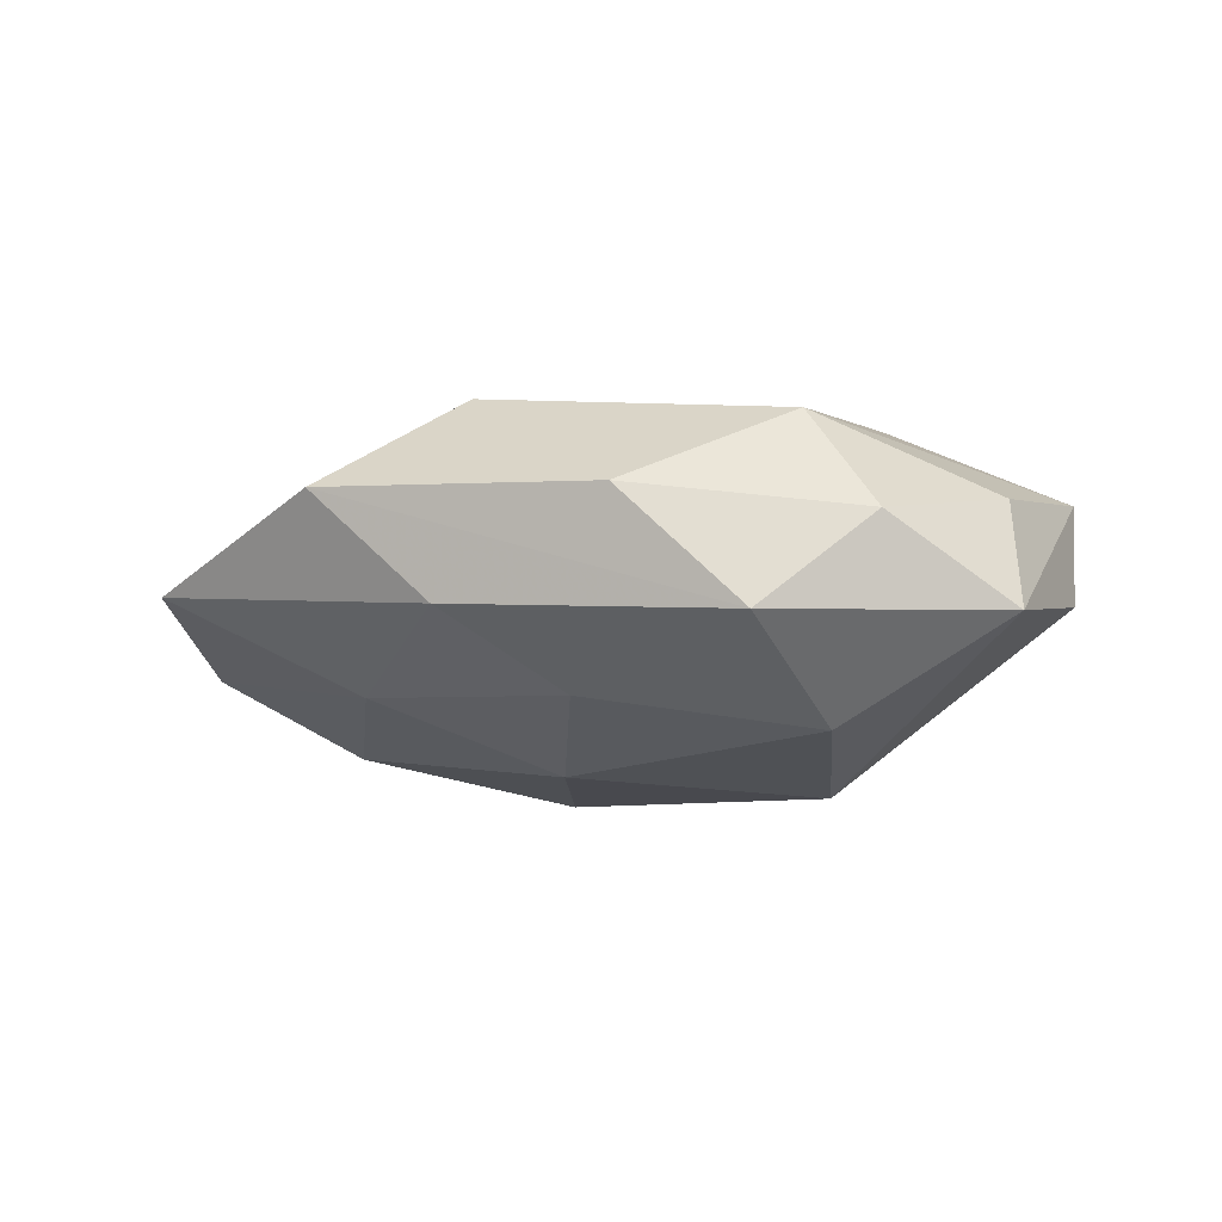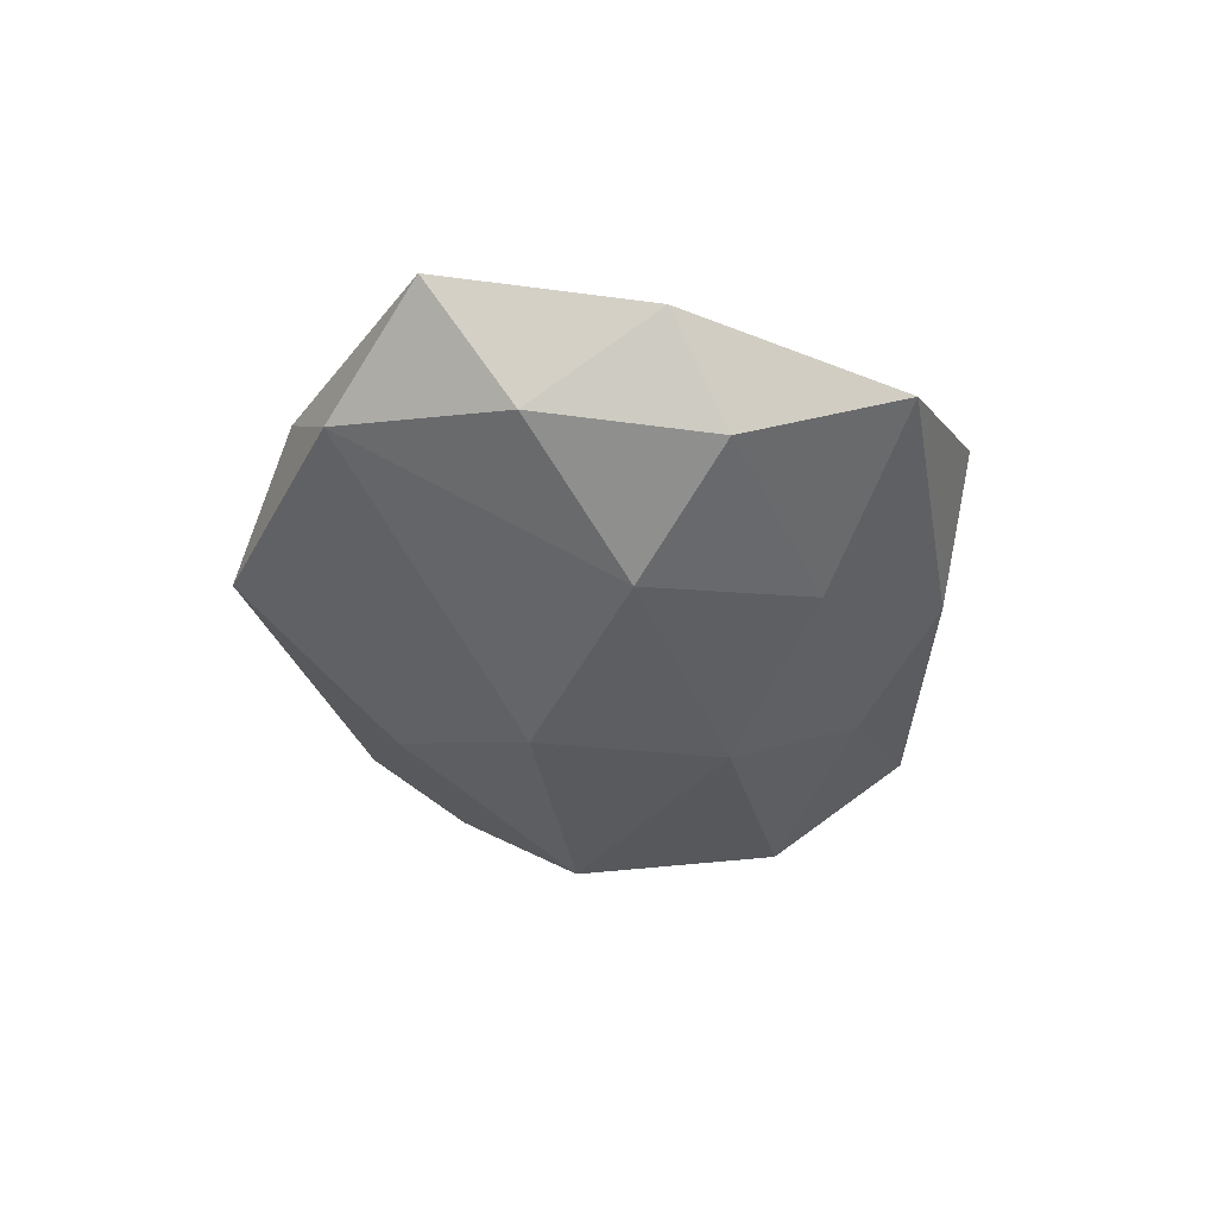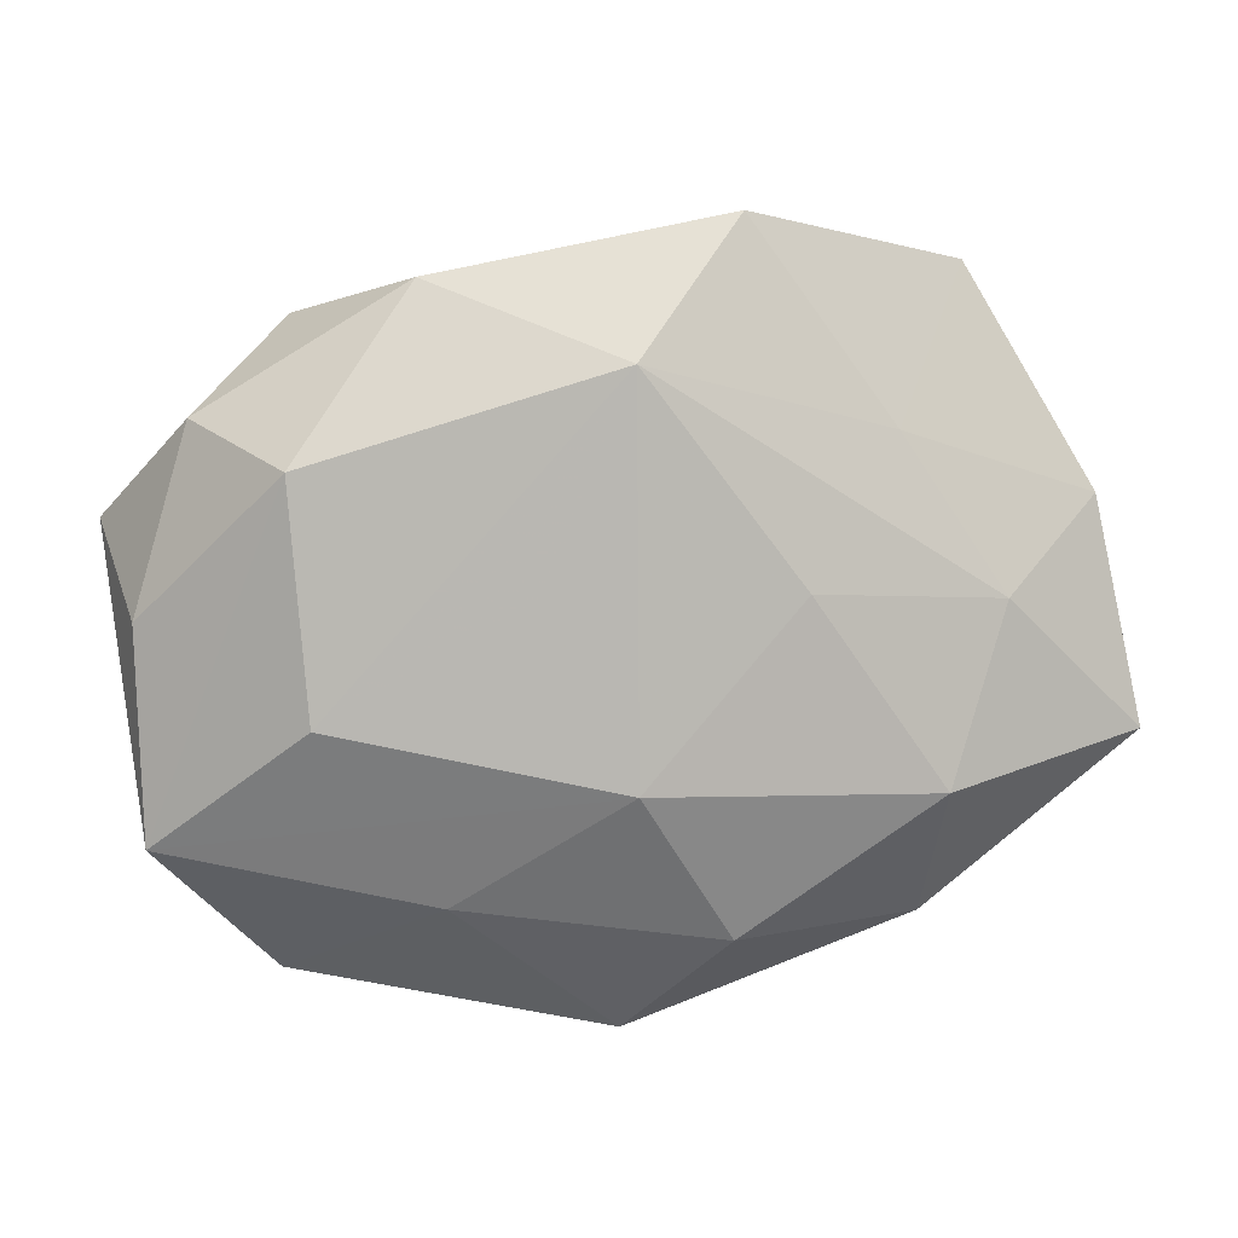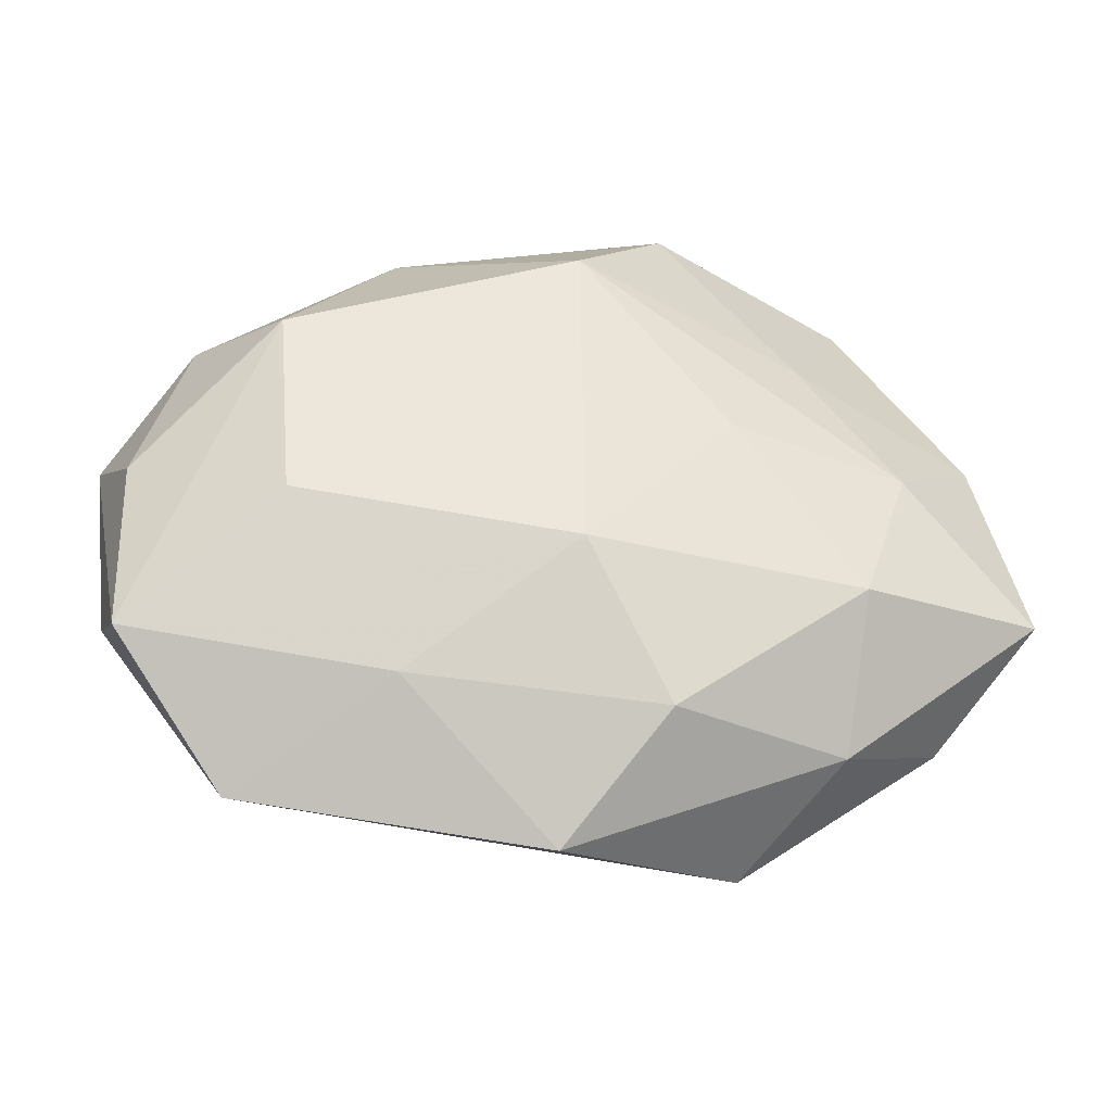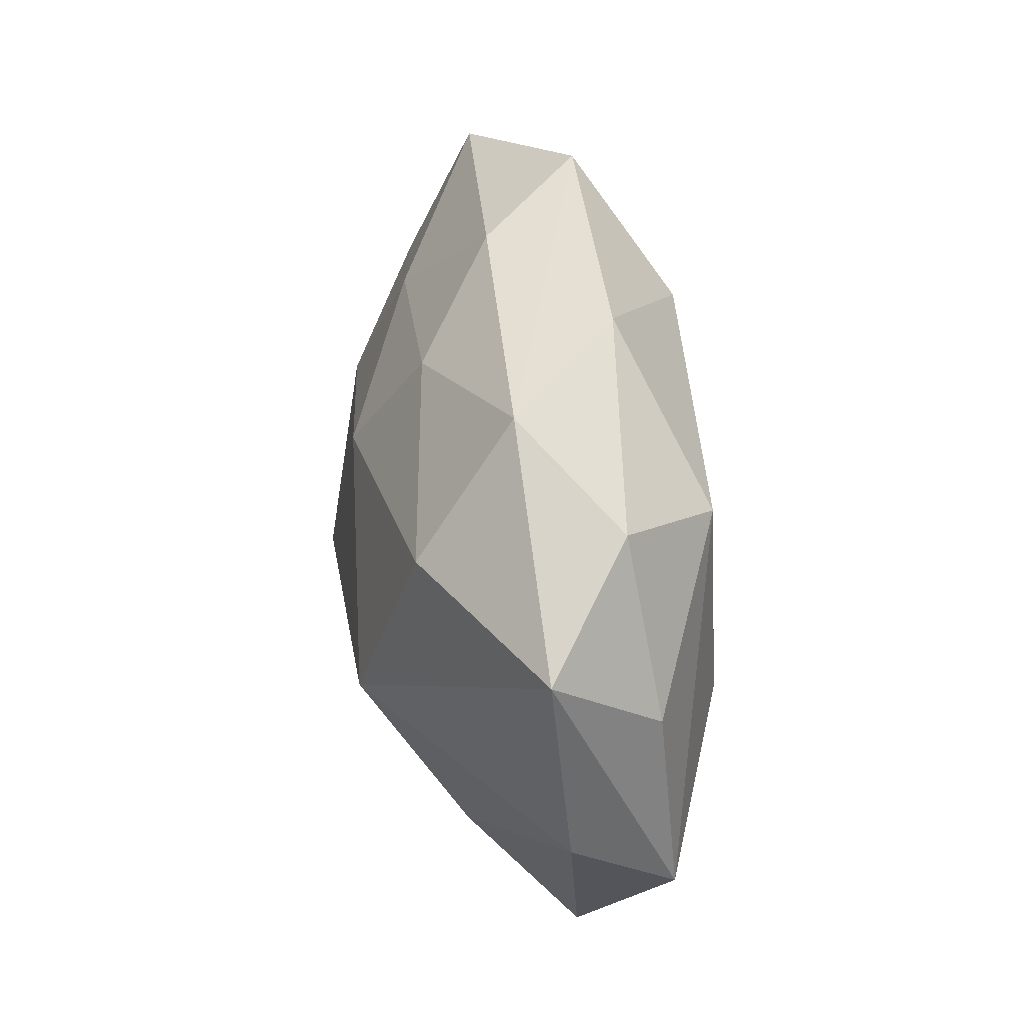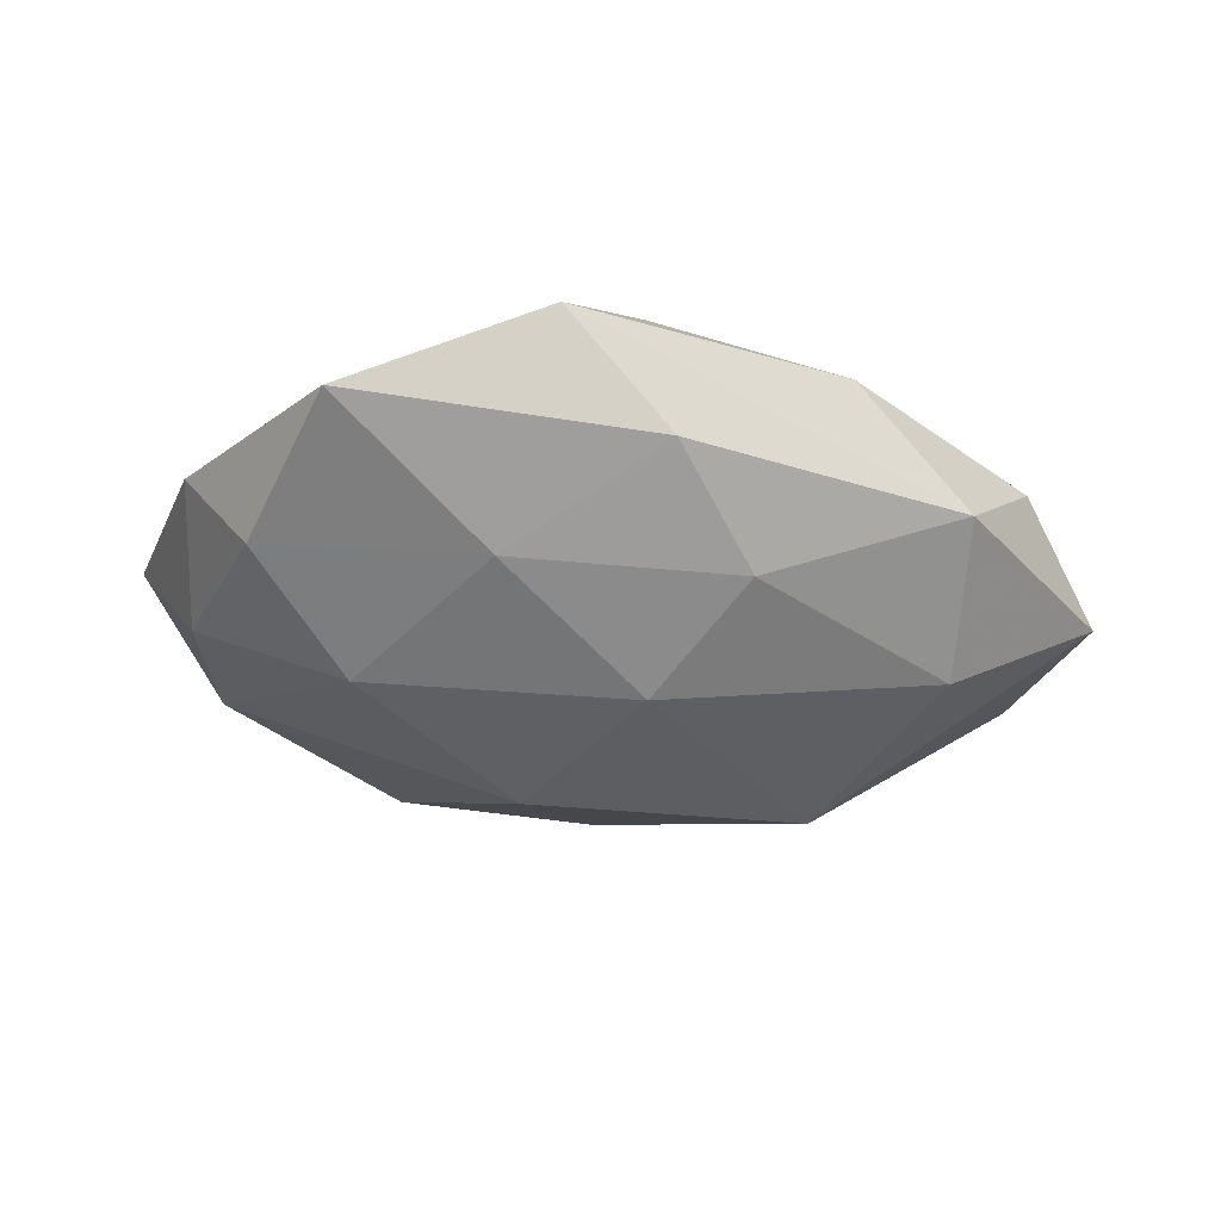
<metadata>
{"format":"obj","ext":"obj","renderer":"f3d","projection":"perspective","resolution":1024,"background":"white","views":[{"elev":-6.7,"azim":-150.1,"up":"+Z"},{"elev":-32.5,"azim":98.7,"up":"+Z"},{"elev":10.8,"azim":-3.2,"up":"+Y"},{"elev":-36.7,"azim":-6.2,"up":"+Y"},{"elev":30.5,"azim":-98.7,"up":"+Y"},{"elev":-32.9,"azim":171.0,"up":"+Z"}]}
</metadata>
<code>
v 0.03543 -0.006872 0.003465
v 0.01133 0.01634 -0.007857
v -0.03136 -0.008657 -0.001465
v 0.007936 -0.01921 0.009378
v -0.01877 -0.004578 0.01151
v -0.02009 0.01151 0.01038
v -0.02049 0.02021 -0.003859
v -0.01202 0.02305 0.004495
v 0.008612 0.02719 0.005175
v 0.0199 0.004587 -0.01131
v 0.0008813 -0.02711 0.003076
v -0.01051 -0.01713 0.008321
v 0.03237 0.008624 0.001496
v -0.02117 0.009874 -0.01083
v -0.004379 0.003832 0.01227
v 0.0005206 0.0244 -0.002714
v -0.03331 0.006794 -0.003342
v 0.03114 -0.001085 -0.004762
v 0.01236 0.003783 0.01143
v 0.0185 0.01344 0.006527
v 0.02074 -0.01906 0.0037
v 0.02561 0.002682 0.007405
v 0.0142 -0.02443 -0.004727
v 0.02874 -0.01432 -0.002872
v -0.0001548 0.00858 -0.01331
v -0.02671 0.01406 0.002855
v 3.762e-05 -0.01559 -0.01023
v -0.005871 0.01747 -0.008447
v 0.02355 0.02376 -0.0008746
v 0.001451 0.01819 0.01194
v -0.01882 -0.01466 -0.0071
v 0.02765 0.01193 -0.005677
v 0.02156 -0.009362 0.01039
v 0.006848 -0.004577 -0.01485
v -0.02167 -0.02318 0.0009046
v 0.001543 -0.008574 0.01345
v -0.02981 -0.01343 0.006475
v -0.03037 0.001176 0.004908
v -0.01427 -0.004771 -0.0146
f 23 34 24
f 22 1 13
f 30 9 8
f 8 6 30
f 30 19 22
f 36 19 30
f 6 5 30
f 8 9 7
f 36 4 33
f 1 22 33
f 33 19 36
f 22 19 33
f 23 24 21
f 21 24 1
f 1 33 21
f 21 33 4
f 11 35 23
f 23 21 11
f 11 21 4
f 23 35 27
f 27 34 23
f 27 39 34
f 1 24 18
f 13 1 18
f 18 32 13
f 32 18 10
f 10 24 34
f 10 18 24
f 36 5 37
f 3 35 37
f 37 5 6
f 9 30 20
f 20 30 22
f 20 22 13
f 15 5 36
f 36 30 15
f 15 30 5
f 3 37 17
f 17 7 14
f 17 39 3
f 14 39 17
f 26 6 8
f 8 7 26
f 7 17 26
f 16 7 9
f 31 27 35
f 39 27 31
f 31 35 3
f 3 39 31
f 12 4 36
f 36 37 12
f 12 11 4
f 35 11 12
f 12 37 35
f 38 17 37
f 38 26 17
f 38 37 6
f 6 26 38
f 32 10 2
f 32 2 29
f 29 2 16
f 29 16 9
f 13 32 29
f 29 20 13
f 9 20 29
f 16 2 28
f 14 7 28
f 7 16 28
f 25 2 10
f 25 28 2
f 25 10 34
f 14 28 25
f 34 39 25
f 25 39 14

</code>
